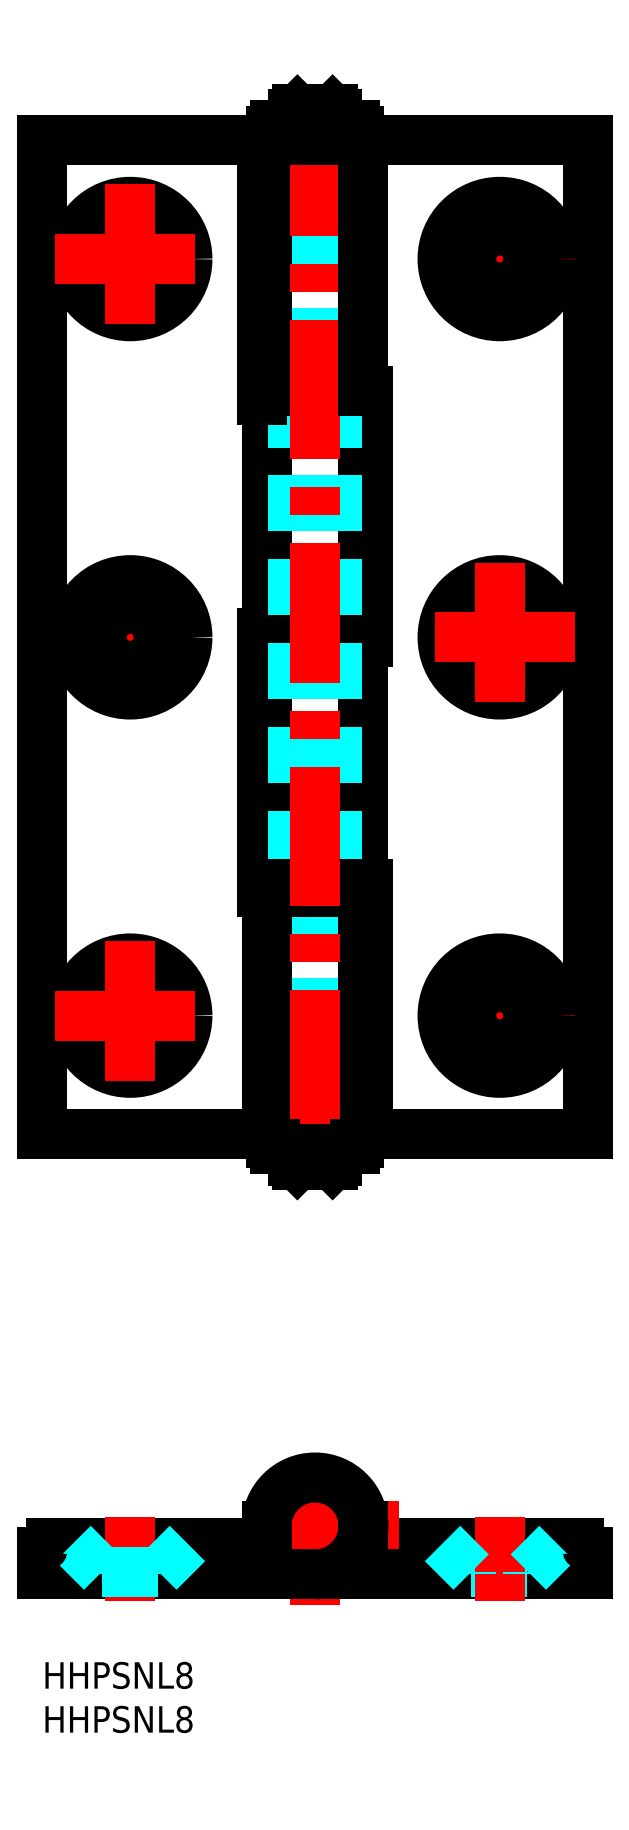
<metadata>
{"format":"dxf","ext":"dxf","renderer":"ezdxf+matplotlib","layout":"modelspace","background":"white","min_lineweight":24,"dpi":150}
</metadata>
<code>
0
SECTION
2
ENTITIES
0
INSERT
8
MSM_CONTINUOUS
2
*U3
10
0
20
0
30
0
0
INSERT
8
MSM_CONTINUOUS
2
*U4
10
0
20
0
30
0
0
LINE
8
MSM_CONTINUOUS
10
25.5
20
143.5
30
0
11
25.5
21
117
31
0
0
LINE
8
MSM_CONTINUOUS
10
25
20
117
30
0
11
25
21
87.5
31
0
0
LINE
8
MSM_CONTINUOUS
10
36.5
20
143.5
30
0
11
36.5
21
117
31
0
0
LINE
8
MSM_CONTINUOUS
10
36
20
143.5
30
0
11
36
21
144.5
31
0
0
LINE
8
MSM_CONTINUOUS
10
26
20
143.5
30
0
11
26
21
144.5
31
0
0
LINE
8
MSM_CONTINUOUS
10
36.5
20
143.5
30
0
11
25
21
143.5
31
0
0
LINE
8
MSM_CONTINUOUS
10
37
20
144.5
30
0
11
25.5
21
144.5
31
0
0
LINE
8
MSM_CONTINUOUS
10
26
20
117
30
0
11
26
21
116
31
0
0
LINE
8
MSM_CONTINUOUS
10
36
20
117
30
0
11
36
21
116
31
0
0
LINE
8
MSM_CONTINUOUS
10
36.5
20
116
30
0
11
36.5
21
88.5
31
0
0
LINE
8
MSM_CONTINUOUS
10
37
20
116
30
0
11
37
21
144.5
31
0
0
LINE
8
MSM_CONTINUOUS
10
25.5
20
116
30
0
11
25.5
21
88.5
31
0
0
LINE
8
MSM_CONTINUOUS
10
37
20
116
30
0
11
25.5
21
116
31
0
0
LINE
8
MSM_CONTINUOUS
10
36.5
20
117
30
0
11
25
21
117
31
0
0
CIRCLE
8
MSM_CONTINUOUS
10
31
20
15.5
30
0
40
2
0
ARC
8
MSM_CONTINUOUS
10
31
20
15.5
30
0
40
5
50
91.15
51
268.9
0
ARC
8
MSM_CONTINUOUS
10
31
20
15.5
30
0
40
5
50
271.1
51
88.85
0
CIRCLE
8
MSM_CONTINUOUS
10
31
20
15.5
30
0
40
2.5
0
CIRCLE
8
MSM_CONTINUOUS
10
10
20
73.5
30
0
40
6.5
0
CIRCLE
8
MSM_CONTINUOUS
10
10
20
73.5
30
0
40
3.25
0
LINE
8
MSM_DASHED
10
33.5
20
173
30
0
11
33.5
21
60
31
0
0
LINE
8
MSM_DASHED
10
28.5
20
173
30
0
11
28.5
21
60
31
0
0
LINE
8
MSM_CONTINUOUS
10
31.1
20
18
30
0
11
31.1
21
20.5
31
0
0
LINE
8
MSM_CONTINUOUS
10
30.9
20
18
30
0
11
30.9
21
20.5
31
0
0
LINE
8
MSM_CONTINUOUS
10
30.9
20
10.5
30
0
11
30.9
21
13
31
0
0
LINE
8
MSM_CONTINUOUS
10
31.1
20
10.5
30
0
11
31.1
21
13
31
0
0
LINE
8
MSM_CONTINUOUS
10
25.5
20
13.5
30
0
11
1
21
13.5
31
0
0
LINE
8
MSM_CONTINUOUS
10
36.5
20
13.5
30
0
11
61
21
13.5
31
0
0
LINE
8
MSM_CONTINUOUS
10
62
20
12.5
30
0
11
62
21
10
31
0
0
LINE
8
MSM_CONTINUOUS
10
0
20
12.5
30
0
11
0
21
10
31
0
0
LINE
8
MSM_CENTER
10
31
20
6.5
30
0
11
31
21
24.5
31
0
0
LINE
8
MSM_CENTER
10
40.5
20
15.5
30
0
11
21.5
21
15.5
31
0
0
LINE
8
MSM_CONTINUOUS
10
36
20
174
30
0
11
31.1
21
174
31
0
0
LINE
8
MSM_CONTINUOUS
10
31.1
20
173
30
0
11
31.1
21
174
31
0
0
LINE
8
MSM_CONTINUOUS
10
26
20
174
30
0
11
30.9
21
174
31
0
0
LINE
8
MSM_CONTINUOUS
10
30.9
20
173
30
0
11
30.9
21
174
31
0
0
LINE
8
MSM_CONTINUOUS
10
26
20
173
30
0
11
26
21
174
31
0
0
LINE
8
MSM_CONTINUOUS
10
36
20
173
30
0
11
36
21
174
31
0
0
LINE
8
MSM_CONTINUOUS
10
26
20
59
30
0
11
30.9
21
59
31
0
0
LINE
8
MSM_CONTINUOUS
10
30.9
20
60
30
0
11
30.9
21
59
31
0
0
LINE
8
MSM_CONTINUOUS
10
36
20
59
30
0
11
31.1
21
59
31
0
0
LINE
8
MSM_CONTINUOUS
10
31.1
20
60
30
0
11
31.1
21
59
31
0
0
LINE
8
MSM_CONTINUOUS
10
36
20
60
30
0
11
36
21
59
31
0
0
LINE
8
MSM_CONTINUOUS
10
26
20
60
30
0
11
26
21
59
31
0
0
LINE
8
MSM_CONTINUOUS
10
25.5
20
60
30
0
11
25.5
21
87.5
31
0
0
LINE
8
MSM_CONTINUOUS
10
26.5
20
174.1
30
0
11
35.5
21
174.1
31
0
0
LINE
8
MSM_CONTINUOUS
10
35.5
20
58.9
30
0
11
26.5
21
58.9
31
0
0
LINE
8
MSM_CONTINUOUS
10
37
20
88.5
30
0
11
25.5
21
88.5
31
0
0
LINE
8
MSM_CONTINUOUS
10
36
20
87.5
30
0
11
36
21
88.5
31
0
0
LINE
8
MSM_CONTINUOUS
10
26
20
87.5
30
0
11
26
21
88.5
31
0
0
LINE
8
MSM_CONTINUOUS
10
36.5
20
87.5
30
0
11
25
21
87.5
31
0
0
LINE
8
MSM_CONTINUOUS
10
37
20
60
30
0
11
37
21
88.5
31
0
0
LINE
8
MSM_CONTINUOUS
10
36.5
20
60
30
0
11
36.5
21
87.5
31
0
0
LINE
8
MSM_CONTINUOUS
10
28.5
20
57
30
0
11
33.5
21
57
31
0
0
LINE
8
MSM_CONTINUOUS
10
36.5
20
60
30
0
11
0
21
60
31
0
0
LINE
8
MSM_CONTINUOUS
10
25.5
20
173
30
0
11
25.5
21
144.5
31
0
0
LINE
8
MSM_CONTINUOUS
10
25
20
173
30
0
11
25
21
143.5
31
0
0
LINE
8
MSM_CONTINUOUS
10
0
20
173
30
0
11
0
21
60
31
0
0
LINE
8
MSM_CONTINUOUS
10
62
20
173
30
0
11
62
21
60
31
0
0
LINE
8
MSM_CONTINUOUS
10
62
20
60
30
0
11
37
21
60
31
0
0
LINE
8
MSM_CONTINUOUS
10
28.5
20
57
30
0
11
28.5
21
58.3
31
0
0
LINE
8
MSM_CENTER
10
31
20
178
30
0
11
31
21
55
31
0
0
LINE
8
MSM_CONTINUOUS
10
33.5
20
176
30
0
11
28.5
21
176
31
0
0
LINE
8
MSM_CONTINUOUS
10
33.5
20
176
30
0
11
33.5
21
174.7
31
0
0
LINE
8
MSM_CONTINUOUS
10
35.5
20
58.3
30
0
11
26.5
21
58.3
31
0
0
LINE
8
MSM_CENTER
10
1.5
20
73.5
30
0
11
18.5
21
73.5
31
0
0
LINE
8
MSM_CENTER
10
10
20
82
30
0
11
10
21
65
31
0
0
LINE
8
MSM_CONTINUOUS
10
26.5
20
58.9
30
0
11
26.5
21
58.3
31
0
0
LINE
8
MSM_CONTINUOUS
10
29
20
56.5
30
0
11
33
21
56.5
31
0
0
LINE
8
MSM_CONTINUOUS
10
26.5
20
174.7
30
0
11
35.5
21
174.7
31
0
0
LINE
8
MSM_CONTINUOUS
10
33
20
176.5
30
0
11
29
21
176.5
31
0
0
LINE
8
MSM_CONTINUOUS
10
28.5
20
176
30
0
11
28.5
21
174.7
31
0
0
LINE
8
MSM_CONTINUOUS
10
26.5
20
174.1
30
0
11
26.5
21
174.7
31
0
0
LINE
8
MSM_CONTINUOUS
10
33.5
20
57
30
0
11
33.5
21
58.3
31
0
0
LINE
8
MSM_CONTINUOUS
10
35.5
20
58.9
30
0
11
35.5
21
58.3
31
0
0
LINE
8
MSM_CONTINUOUS
10
35.5
20
174.1
30
0
11
35.5
21
174.7
31
0
0
LINE
8
MSM_CONTINUOUS
10
36.5
20
173
30
0
11
36.5
21
144.5
31
0
0
LINE
8
MSM_CONTINUOUS
10
25
20
173
30
0
11
0
21
173
31
0
0
LINE
8
MSM_CENTER
10
10
20
125
30
0
11
10
21
108
31
0
0
LINE
8
MSM_CENTER
10
1.5
20
116.5
30
0
11
18.5
21
116.5
31
0
0
CIRCLE
8
MSM_CONTINUOUS
10
10
20
116.5
30
0
40
3.25
0
CIRCLE
8
MSM_CONTINUOUS
10
10
20
116.5
30
0
40
6.5
0
CIRCLE
8
MSM_CONTINUOUS
10
10
20
159.5
30
0
40
6.5
0
CIRCLE
8
MSM_CONTINUOUS
10
10
20
159.5
30
0
40
3.25
0
LINE
8
MSM_CENTER
10
1.5
20
159.5
30
0
11
18.5
21
159.5
31
0
0
LINE
8
MSM_CENTER
10
10
20
168
30
0
11
10
21
151
31
0
0
LINE
8
MSM_CENTER
10
52
20
168
30
0
11
52
21
151
31
0
0
LINE
8
MSM_CENTER
10
60.5
20
159.5
30
0
11
43.5
21
159.5
31
0
0
CIRCLE
8
MSM_CONTINUOUS
10
52
20
159.5
30
0
40
3.25
0
CIRCLE
8
MSM_CONTINUOUS
10
52
20
159.5
30
0
40
6.5
0
CIRCLE
8
MSM_CONTINUOUS
10
52
20
116.5
30
0
40
6.5
0
CIRCLE
8
MSM_CONTINUOUS
10
52
20
116.5
30
0
40
3.25
0
LINE
8
MSM_CENTER
10
60.5
20
116.5
30
0
11
43.5
21
116.5
31
0
0
LINE
8
MSM_CENTER
10
52
20
125
30
0
11
52
21
108
31
0
0
LINE
8
MSM_CENTER
10
52
20
82
30
0
11
52
21
65
31
0
0
LINE
8
MSM_CENTER
10
60.5
20
73.5
30
0
11
43.5
21
73.5
31
0
0
CIRCLE
8
MSM_CONTINUOUS
10
52
20
73.5
30
0
40
3.25
0
CIRCLE
8
MSM_CONTINUOUS
10
52
20
73.5
30
0
40
6.5
0
ARC
8
MSM_CONTINUOUS
10
31
20
15.5
30
0
40
5.5
50
270
51
180
0
LINE
8
MSM_CONTINUOUS
10
62
20
10
30
0
11
0
21
10
31
0
0
LINE
8
MSM_CONTINUOUS
10
36.5
20
13.5
30
0
11
36.5
21
15.5
31
0
0
LINE
8
MSM_CONTINUOUS
10
25.5
20
15.5
30
0
11
25.5
21
13.5
31
0
0
LINE
8
MSM_DASHED
10
48.75
20
10.25
30
0
11
55.25
21
10.25
31
0
0
LINE
8
MSM_CENTER
10
52
20
7
30
0
11
52
21
16.5
31
0
0
LINE
8
MSM_CENTER
10
10
20
7
30
0
11
10
21
16.5
31
0
0
LINE
8
MSM_DASHED
10
55.25
20
10.25
30
0
11
58.5
21
13.5
31
0
0
LINE
8
MSM_DASHED
10
48.75
20
10.25
30
0
11
45.5
21
13.5
31
0
0
LINE
8
MSM_DASHED
10
55.25
20
10
30
0
11
55.25
21
10.25
31
0
0
LINE
8
MSM_DASHED
10
48.75
20
10
30
0
11
48.75
21
10.25
31
0
0
LINE
8
MSM_DASHED
10
13.25
20
10
30
0
11
13.25
21
10.25
31
0
0
LINE
8
MSM_DASHED
10
6.75
20
10
30
0
11
6.75
21
10.25
31
0
0
LINE
8
MSM_DASHED
10
6.75
20
10.25
30
0
11
3.5
21
13.5
31
0
0
LINE
8
MSM_DASHED
10
13.25
20
10.25
30
0
11
16.5
21
13.5
31
0
0
LINE
8
MSM_DASHED
10
6.75
20
10.25
30
0
11
13.25
21
10.25
31
0
0
ARC
8
MSM_CONTINUOUS
10
61
20
12.5
30
0
40
1
50
0
51
90
0
ARC
8
MSM_CONTINUOUS
10
1
20
12.5
30
0
40
1
50
90
51
180
0
LINE
8
MSM_CONTINUOUS
10
29
20
56.5
30
0
11
28.5
21
57
31
0
0
LINE
8
MSM_CONTINUOUS
10
33
20
56.5
30
0
11
33.5
21
57
31
0
0
LINE
8
MSM_CONTINUOUS
10
28.5
20
176
30
0
11
29
21
176.5
31
0
0
LINE
8
MSM_CONTINUOUS
10
33.5
20
176
30
0
11
33
21
176.5
31
0
0
LINE
8
MSM_CONTINUOUS
10
25.5
20
173
30
0
11
62
21
173
31
0
0
ENDSEC
0
EOF

</code>
